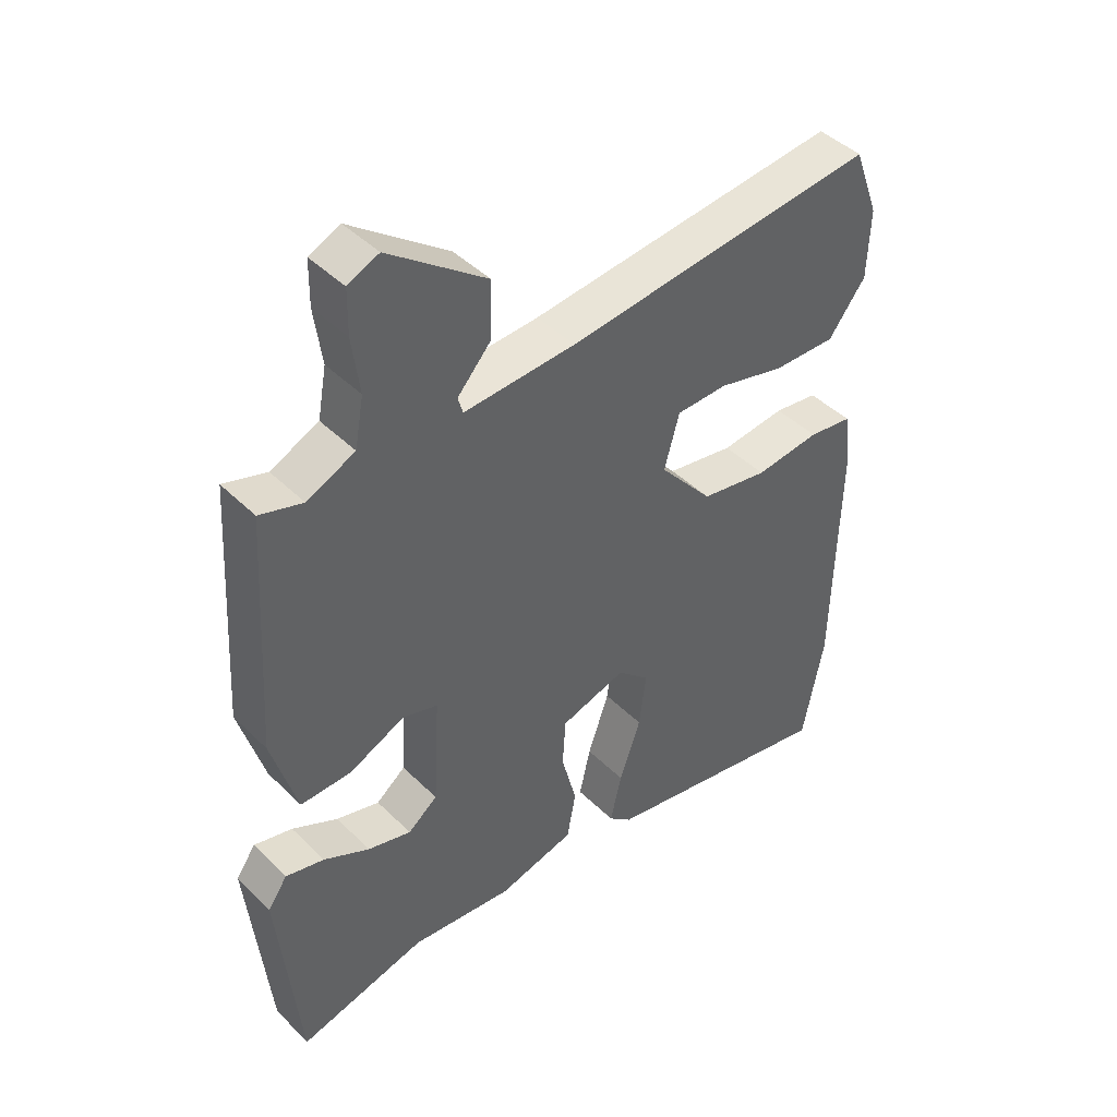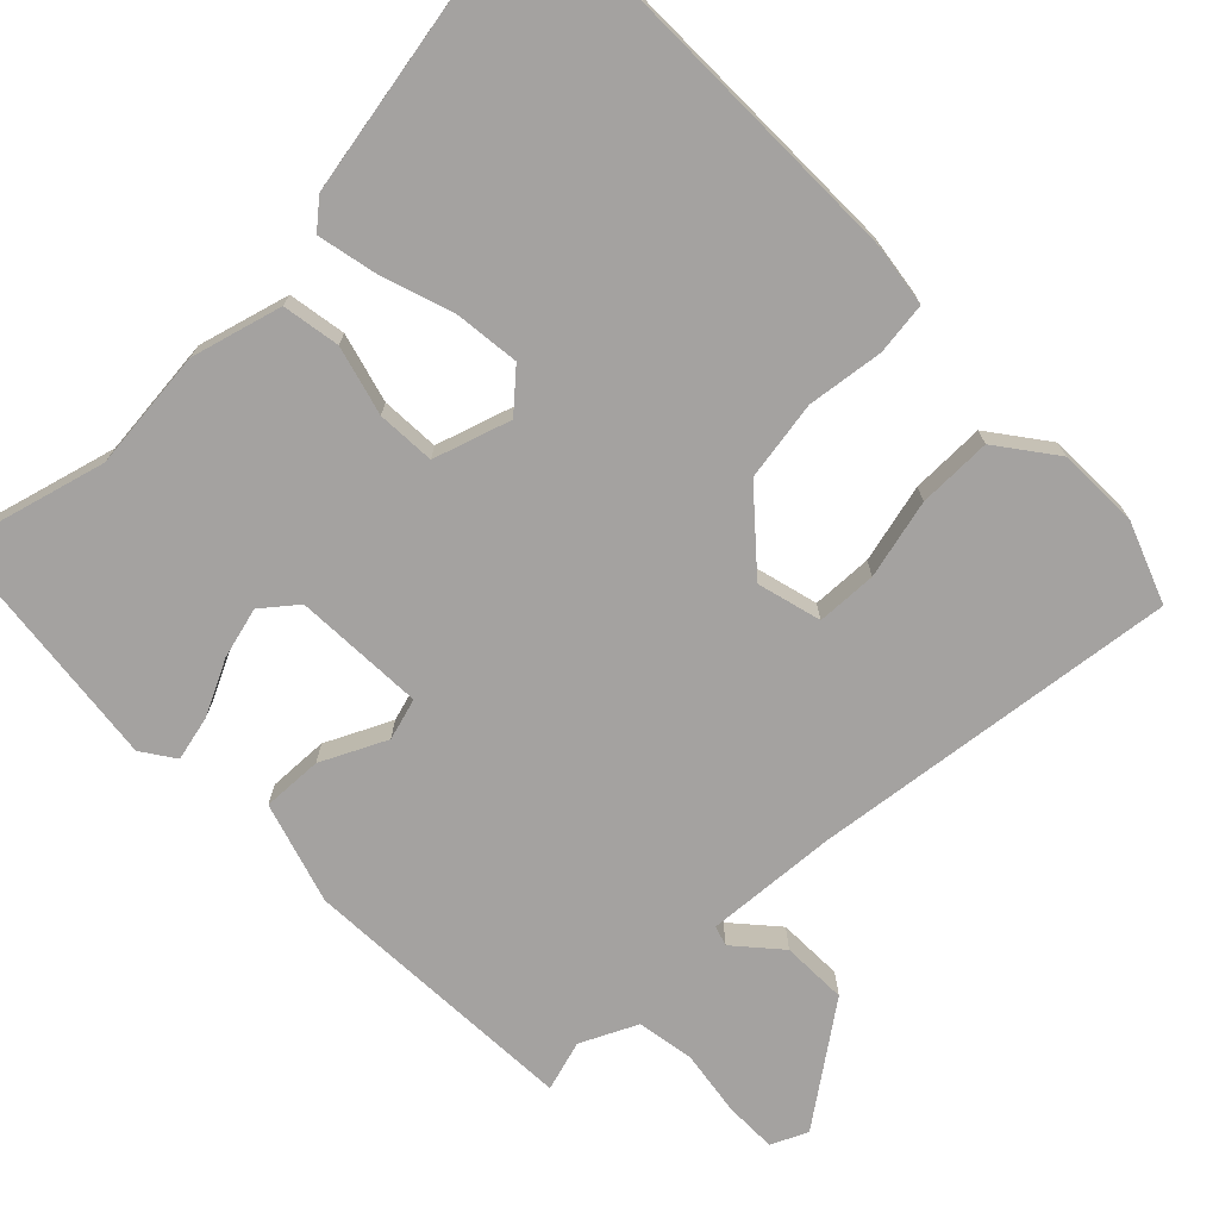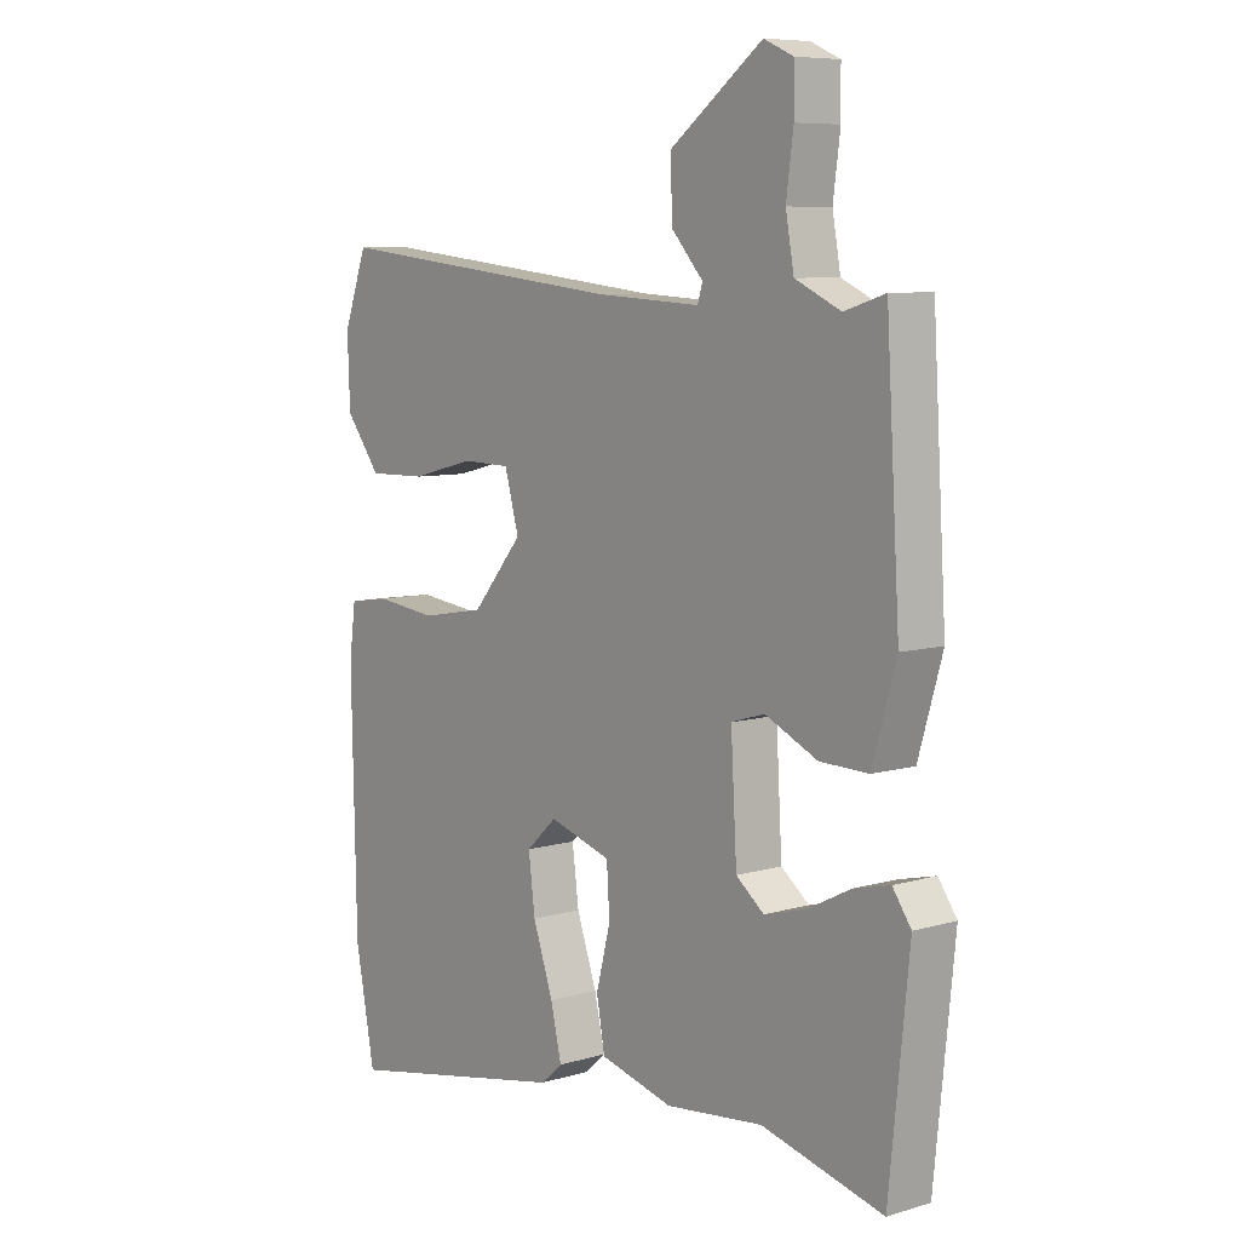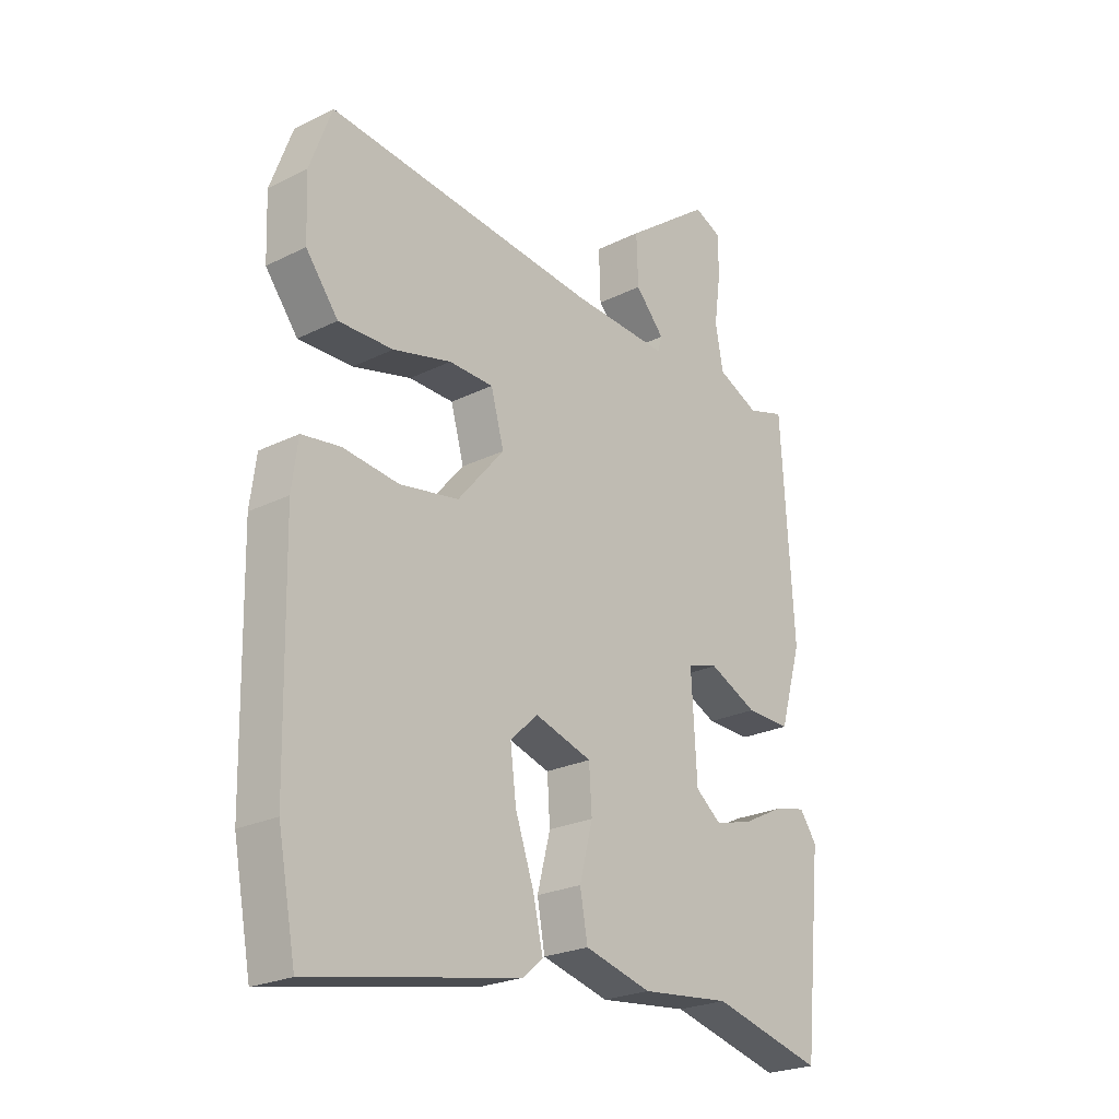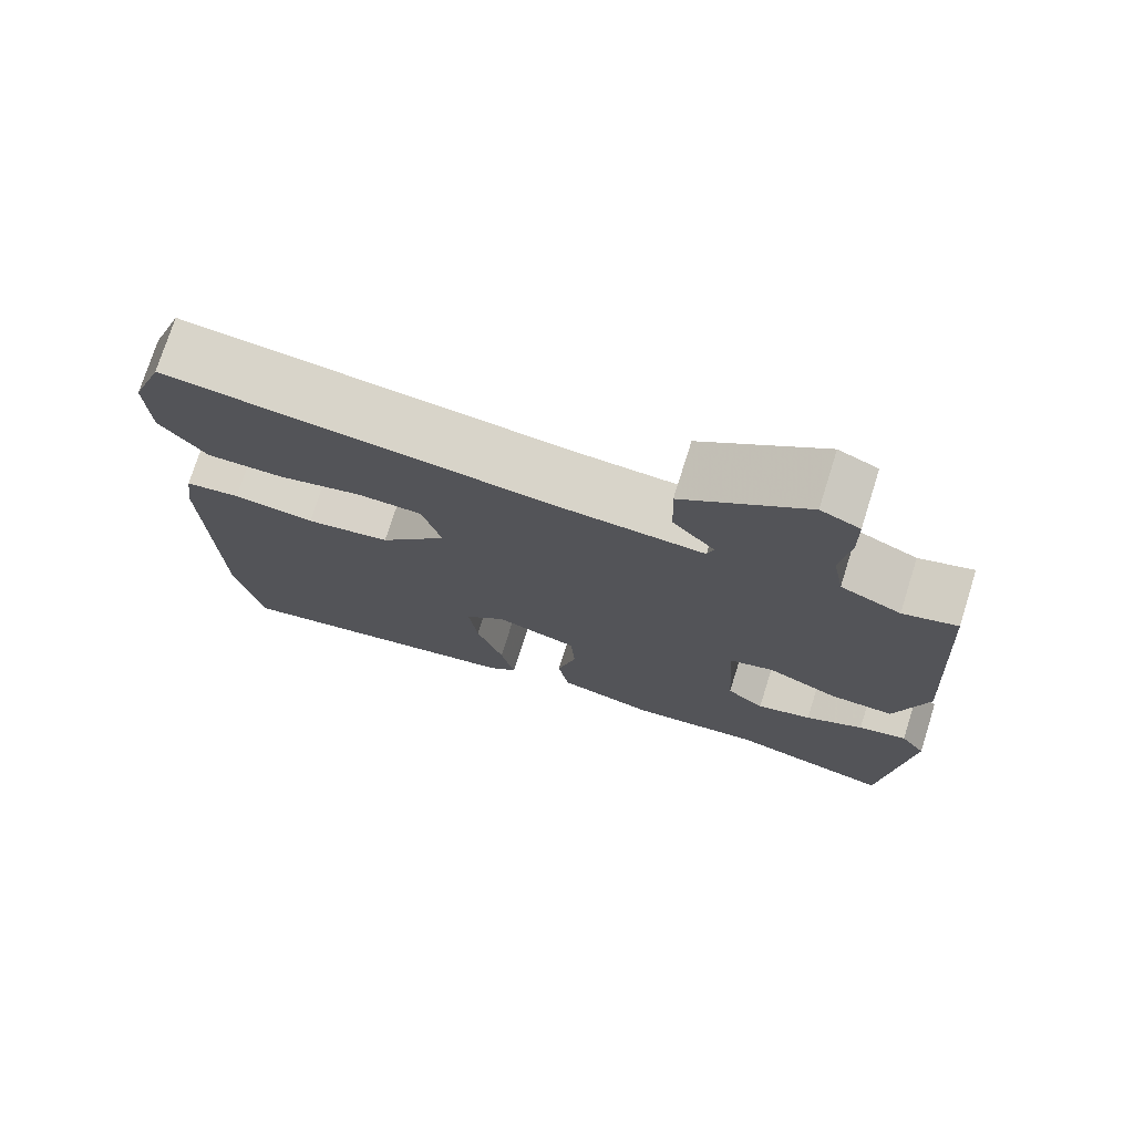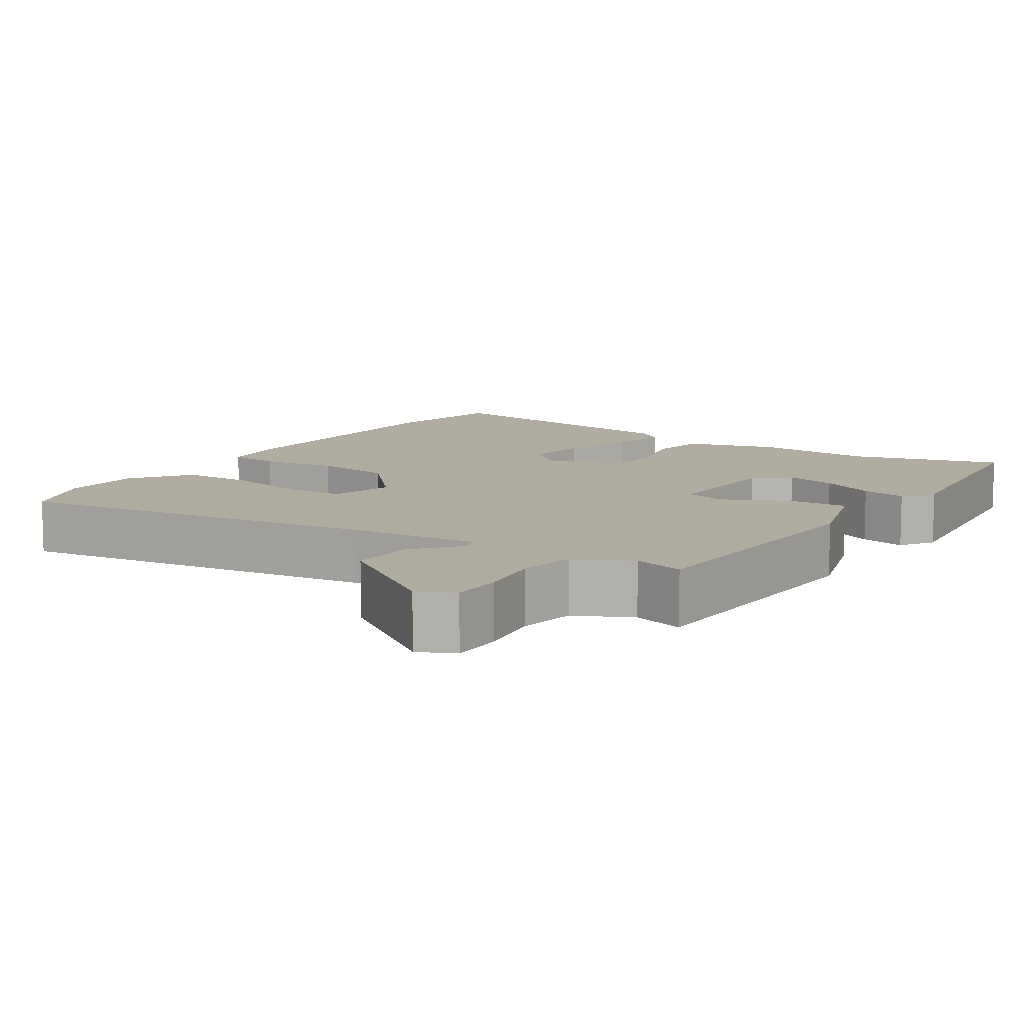
<metadata>
{"format":"obj","ext":"obj","renderer":"f3d","projection":"perspective","resolution":1024,"background":"white","views":[{"elev":43.9,"azim":138.8,"up":"+Z"},{"elev":-72.7,"azim":-136.4,"up":"+Y"},{"elev":7.8,"azim":50.7,"up":"+Z"},{"elev":-23.9,"azim":-50.4,"up":"+Z"},{"elev":74.8,"azim":17.5,"up":"+Z"},{"elev":9.9,"azim":32.1,"up":"+Y"}]}
</metadata>
<code>
v 0.507 0.07 -0.502
v 0.304 0.07 -0.45
v 0.141 0.07 -0.468
v 0.019 0.07 -0.436
v 0.005 0.07 -0.359
v 0.029 0.07 -0.266
v 0.024 0.07 -0.188
v -0.08 0.07 -0.156
v -0.131 0.07 -0.203
v -0.12 0.07 -0.29
v -0.086 0.07 -0.388
v -0.068 0.07 -0.467
v -0.105 0.07 -0.499
v -0.486 0.07 -0.573
v -0.519 0.07 -0.4
v -0.527 0.07 -0.012
v -0.516 0.07 0.072
v -0.446 0.07 0.082
v -0.343 0.07 0.07
v -0.236 0.07 0.089
v -0.151 0.07 0.189
v -0.175 0.07 0.275
v -0.256 0.07 0.277
v -0.362 0.07 0.25
v -0.461 0.07 0.248
v -0.52 0.07 0.325
v -0.524 0.07 0.435
v -0.484 0.07 0.544
v 0.011 0.07 0.49
v 0.188 0.07 0.48
v 0.196 0.07 0.507
v 0.143 0.07 0.566
v 0.14 0.07 0.655
v 0.295 0.07 0.77
v 0.344 0.07 0.748
v 0.345 0.07 0.678
v 0.333 0.07 0.589
v 0.347 0.07 0.512
v 0.423 0.07 0.477
v 0.491 0.07 0.498
v 0.514 0.07 0.121
v 0.474 0.07 -0.016
v 0.393 0.07 -0.014
v 0.305 0.07 0.027
v 0.249 0.07 0.01
v 0.259 0.07 -0.166
v 0.306 0.07 -0.203
v 0.375 0.07 -0.184
v 0.448 0.07 -0.147
v 0.509 0.07 -0.132
v 0.54 0.07 -0.176
v 0.507 0 -0.502
v 0.304 0 -0.45
v 0.141 0 -0.468
v 0.019 0 -0.436
v 0.005 0 -0.359
v 0.029 0 -0.266
v 0.024 0 -0.188
v -0.08 0 -0.156
v -0.131 0 -0.203
v -0.12 0 -0.29
v -0.086 0 -0.388
v -0.068 0 -0.467
v -0.105 0 -0.499
v -0.486 0 -0.573
v -0.519 0 -0.4
v -0.527 0 -0.012
v -0.516 0 0.072
v -0.446 0 0.082
v -0.343 0 0.07
v -0.236 0 0.089
v -0.151 0 0.189
v -0.175 0 0.275
v -0.256 0 0.277
v -0.362 0 0.25
v -0.461 0 0.248
v -0.52 0 0.325
v -0.524 0 0.435
v -0.484 0 0.544
v 0.011 0 0.49
v 0.188 0 0.48
v 0.196 0 0.507
v 0.143 0 0.566
v 0.14 0 0.655
v 0.295 0 0.77
v 0.344 0 0.748
v 0.345 0 0.678
v 0.333 0 0.589
v 0.347 0 0.512
v 0.423 0 0.477
v 0.491 0 0.498
v 0.514 0 0.121
v 0.474 0 -0.016
v 0.393 0 -0.014
v 0.305 0 0.027
v 0.249 0 0.01
v 0.259 0 -0.166
v 0.306 0 -0.203
v 0.375 0 -0.184
v 0.448 0 -0.147
v 0.509 0 -0.132
v 0.54 0 -0.176
f 48 49 50 51
f 47 48 51 1
f 46 47 1 2
f 41 42 43 44
f 39 40 41 44
f 38 39 44 45
f 37 38 45
f 36 37 45
f 35 36 45
f 34 35 45
f 31 32 33 34
f 30 31 34 45
f 29 30 45 46
f 23 24 25 26
f 22 23 26 27
f 16 17 18 19
f 16 19 20
f 15 16 20
f 14 15 20 21
f 10 11 12 13
f 9 10 13 14
f 3 4 5 6
f 3 6 7
f 2 3 7
f 46 2 7
f 29 46 7 8
f 22 27 28 29
f 21 22 29
f 9 14 21 29
f 8 9 29
f 102 101 100 99
f 52 102 99 98
f 53 52 98 97
f 95 94 93 92
f 95 92 91 90
f 96 95 90 89
f 96 89 88
f 96 88 87
f 96 87 86
f 96 86 85
f 85 84 83 82
f 96 85 82 81
f 97 96 81 80
f 77 76 75 74
f 78 77 74 73
f 70 69 68 67
f 71 70 67
f 71 67 66
f 72 71 66 65
f 64 63 62 61
f 65 64 61 60
f 57 56 55 54
f 58 57 54
f 58 54 53
f 58 53 97
f 59 58 97 80
f 80 79 78 73
f 80 73 72
f 80 72 65 60
f 80 60 59
f 1 52 53 2
f 2 53 54 3
f 3 54 55 4
f 4 55 56 5
f 5 56 57 6
f 6 57 58 7
f 7 58 59 8
f 8 59 60 9
f 9 60 61 10
f 10 61 62 11
f 11 62 63 12
f 12 63 64 13
f 13 64 65 14
f 14 65 66 15
f 15 66 67 16
f 16 67 68 17
f 17 68 69 18
f 18 69 70 19
f 19 70 71 20
f 20 71 72 21
f 21 72 73 22
f 22 73 74 23
f 23 74 75 24
f 24 75 76 25
f 25 76 77 26
f 26 77 78 27
f 27 78 79 28
f 28 79 80 29
f 29 80 81 30
f 30 81 82 31
f 31 82 83 32
f 32 83 84 33
f 33 84 85 34
f 34 85 86 35
f 35 86 87 36
f 36 87 88 37
f 37 88 89 38
f 38 89 90 39
f 39 90 91 40
f 40 91 92 41
f 41 92 93 42
f 42 93 94 43
f 43 94 95 44
f 44 95 96 45
f 45 96 97 46
f 46 97 98 47
f 47 98 99 48
f 48 99 100 49
f 49 100 101 50
f 50 101 102 51
f 51 102 52 1

</code>
